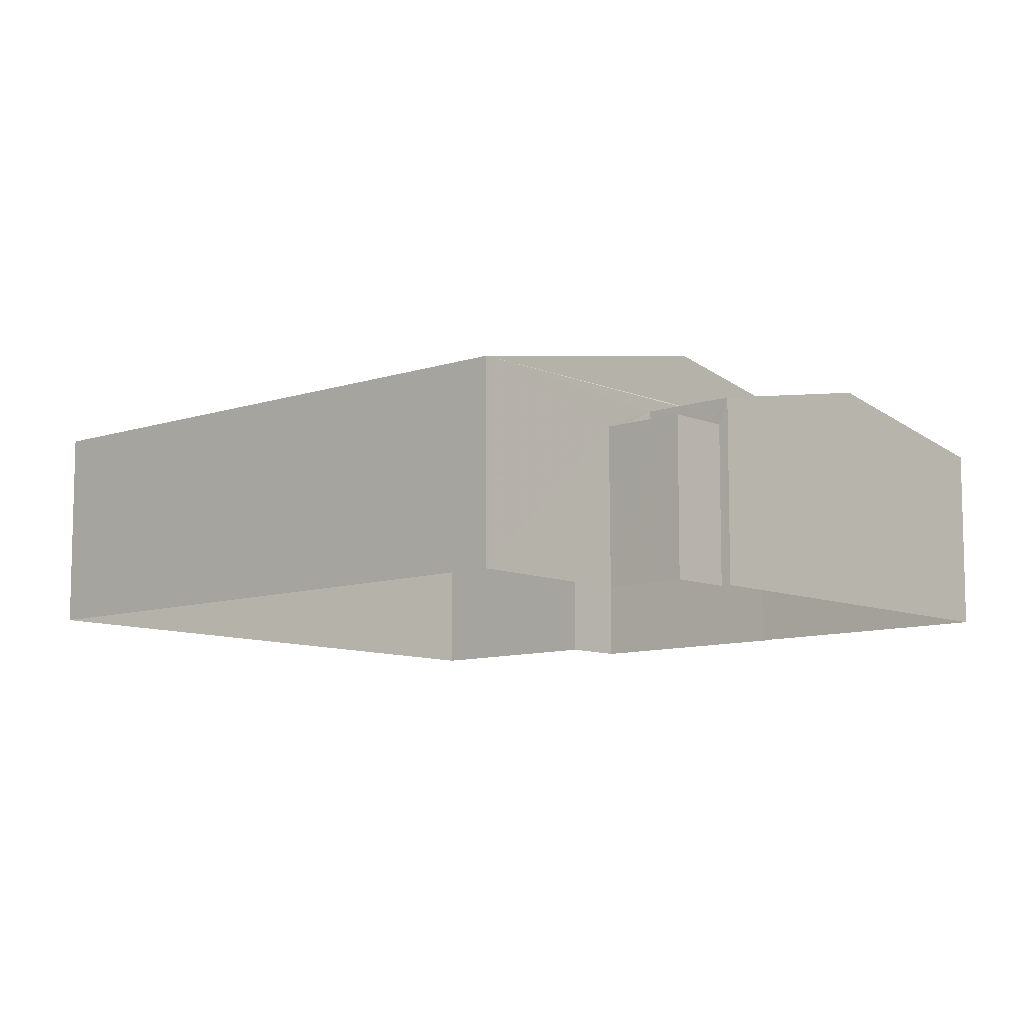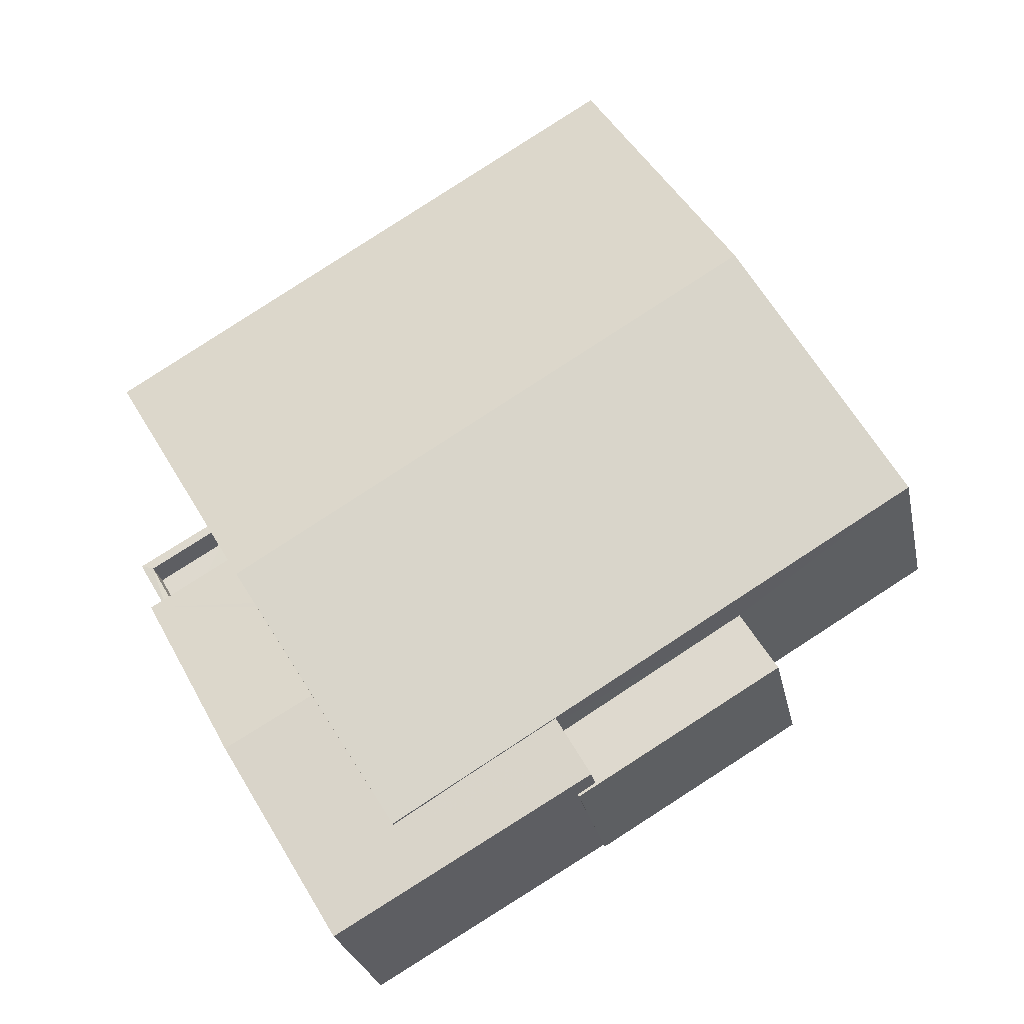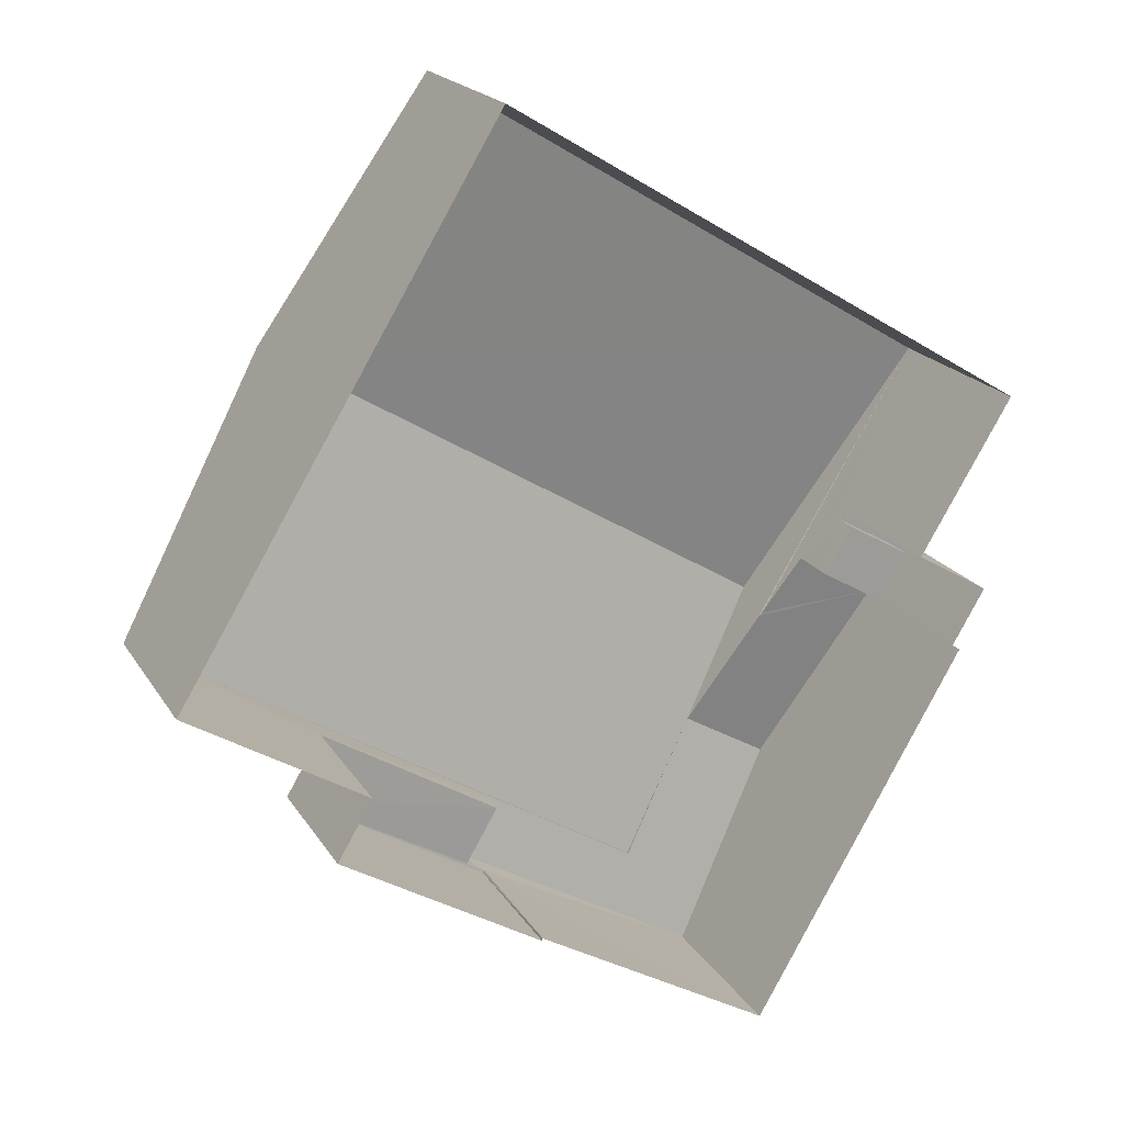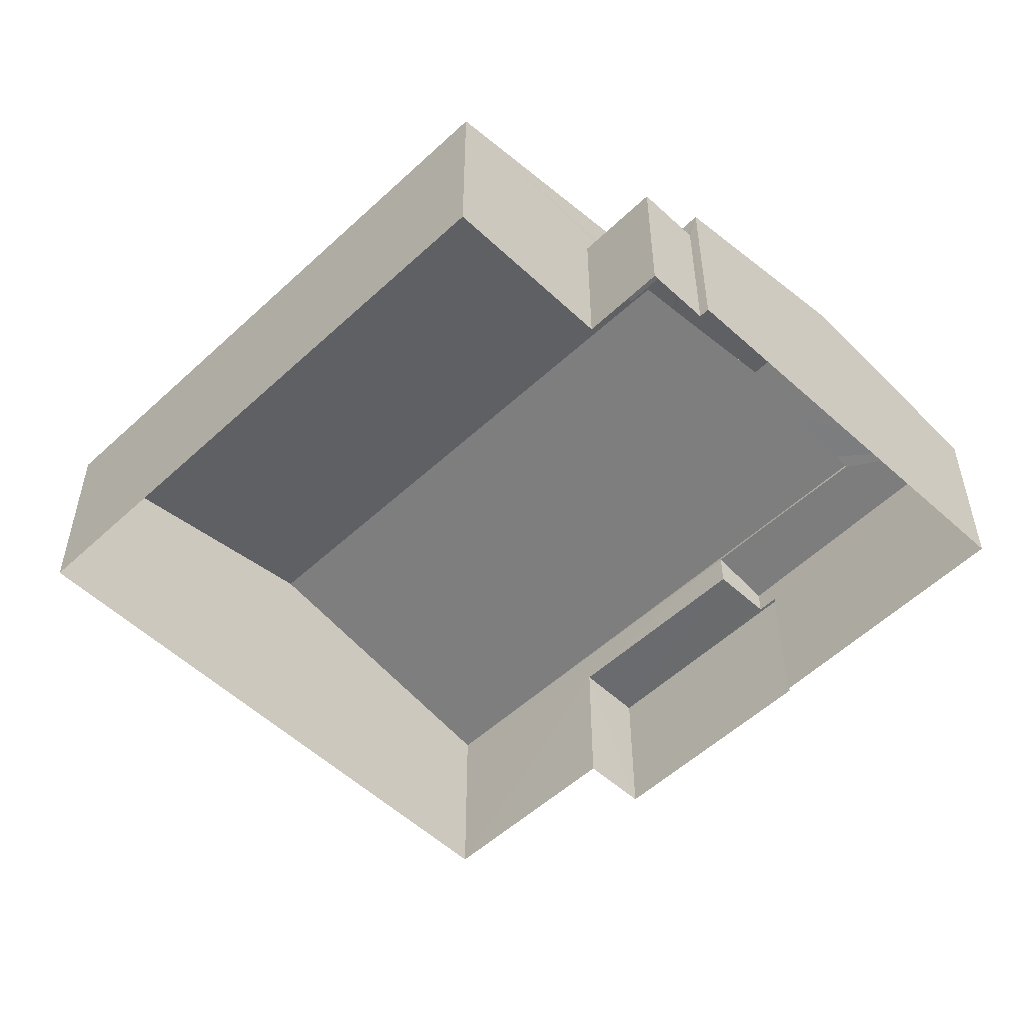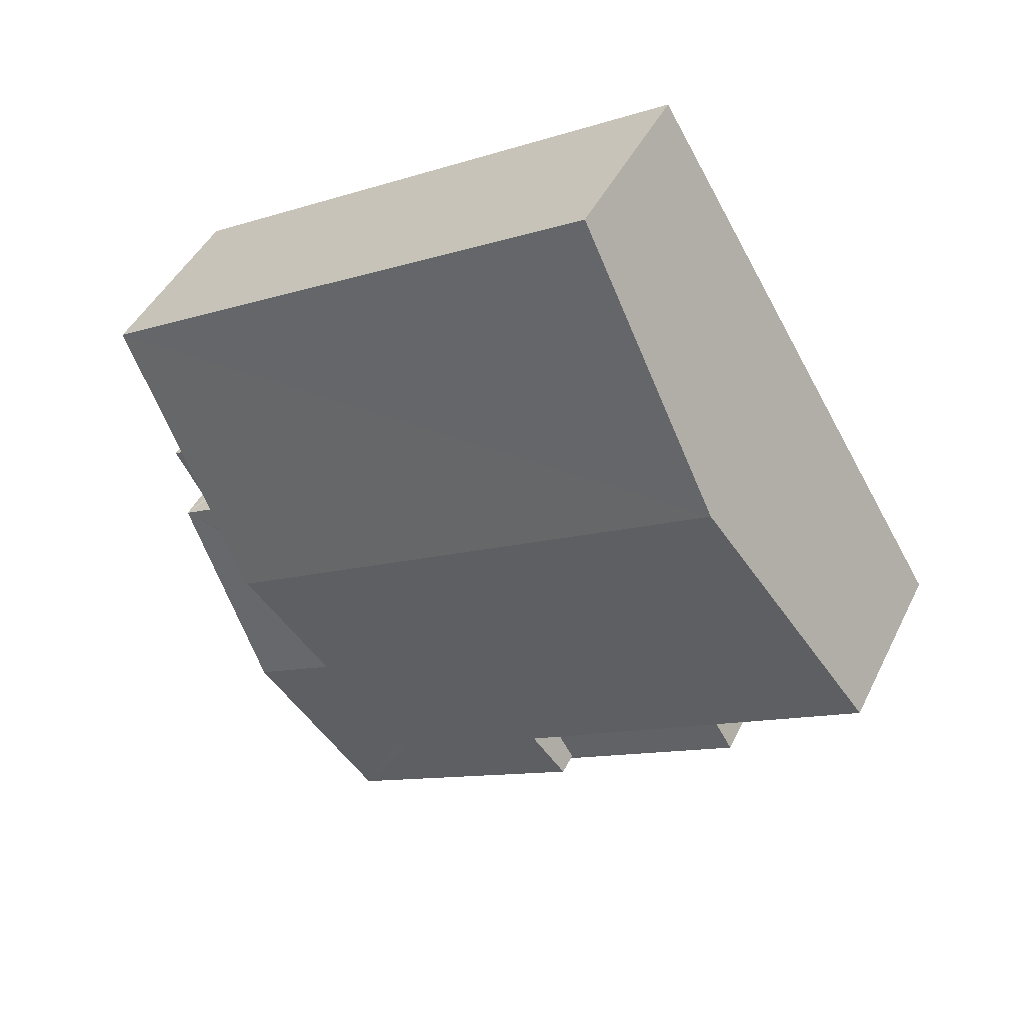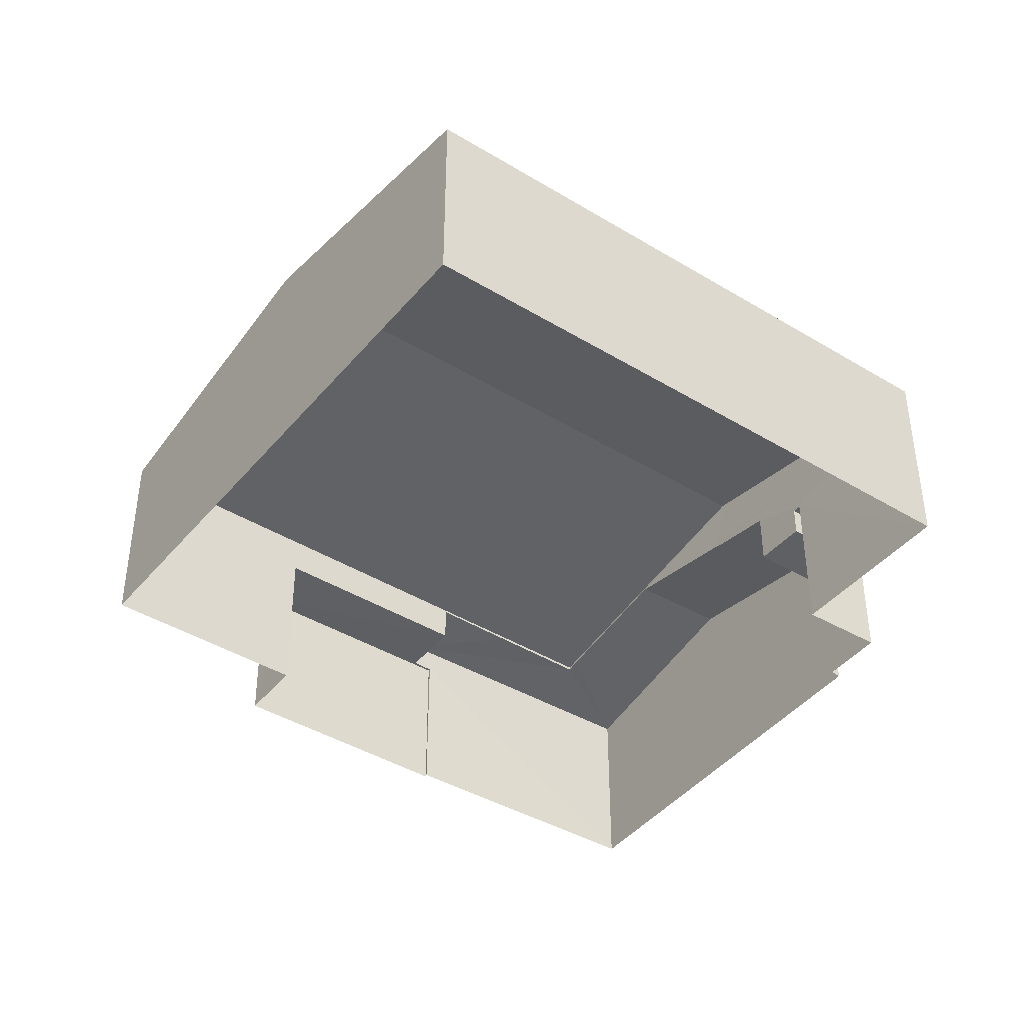
<metadata>
{"format":"obj","ext":"obj","renderer":"f3d","projection":"perspective","resolution":1024,"background":"white","views":[{"elev":-9.4,"azim":-107.2,"up":"+Z"},{"elev":-26.4,"azim":11.5,"up":"+Y"},{"elev":19.6,"azim":157.4,"up":"+Y"},{"elev":-53.3,"azim":-104.1,"up":"+Z"},{"elev":44.2,"azim":24.7,"up":"+Y"},{"elev":-42.1,"azim":175.0,"up":"+Z"}]}
</metadata>
<code>
v -8.943e+04 -1.001e+05 2.511
v -8.944e+04 -1.001e+05 2.512
v -8.944e+04 -1.001e+05 2.511
v -8.945e+04 -1.001e+05 2.513
v -8.945e+04 -1.001e+05 2.513
v -8.944e+04 -1.001e+05 2.513
v -8.944e+04 -1.001e+05 2.512
v -8.944e+04 -1.001e+05 2.513
v -8.945e+04 -1.001e+05 2.513
v -8.945e+04 -1.001e+05 2.513
v -8.944e+04 -1.001e+05 2.513
v -8.945e+04 -1.001e+05 2.513
v -8.944e+04 -1.001e+05 5.484
v -8.943e+04 -1.001e+05 5.482
v -8.944e+04 -1.001e+05 6.283
v -8.945e+04 -1.001e+05 5.483
v -8.944e+04 -1.001e+05 6.282
v -8.944e+04 -1.001e+05 5.651
v -8.944e+04 -1.001e+05 5.854
v -8.944e+04 -1.001e+05 5.854
v -8.944e+04 -1.001e+05 5.483
v -8.945e+04 -1.001e+05 5.274
v -8.944e+04 -1.001e+05 5.467
v -8.945e+04 -1.001e+05 4.444
v -8.945e+04 -1.001e+05 4.443
v -8.945e+04 -1.001e+05 4.443
v -8.944e+04 -1.001e+05 4.443
v -8.944e+04 -1.001e+05 4.893
v -8.944e+04 -1.001e+05 4.893
v -8.944e+04 -1.001e+05 4.893
v -8.944e+04 -1.001e+05 4.893
v -8.944e+04 -1.001e+05 4.893
v -8.944e+04 -1.001e+05 4.893
v -8.945e+04 -1.001e+05 4.893
v -8.945e+04 -1.001e+05 4.893
v -8.945e+04 -1.001e+05 4.893
v -8.945e+04 -1.001e+05 4.894
v -8.945e+04 -1.001e+05 4.894
v -8.945e+04 -1.001e+05 4.894
v -8.944e+04 -1.001e+05 5.449
v -8.944e+04 -1.001e+05 5.444
v -8.944e+04 -1.001e+05 5.273
v -8.944e+04 -1.001e+05 5.273
v -8.944e+04 -1.001e+05 5.439
v -8.944e+04 -1.001e+05 5.274
v -8.944e+04 -1.001e+05 5.484
v -8.944e+04 -1.001e+05 5.482
v -8.944e+04 -1.001e+05 5.273
f 1 2 3
f 4 3 5
f 6 2 7
f 6 7 8
f 9 5 10
f 11 12 10
f 11 10 6
f 3 2 5
f 5 2 6
f 10 5 6
f 13 14 15
f 16 15 17
f 18 19 20
f 20 21 22
f 22 21 23
f 19 21 20
f 24 25 26
f 24 27 25
f 14 17 15
f 28 29 30
f 31 30 32
f 31 32 33
f 30 29 32
f 34 35 36
f 37 36 38
f 38 36 39
f 36 35 39
f 40 41 42
f 43 22 23
f 44 45 42
f 20 45 18
f 41 44 42
f 18 45 46
f 46 45 44
f 16 17 47
f 12 45 22
f 12 11 45
f 16 23 21
f 5 35 4
f 4 35 16
f 25 27 34
f 43 23 16
f 27 43 34
f 34 43 35
f 35 43 16
f 47 1 3
f 47 14 1
f 10 39 9
f 10 38 39
f 6 8 29
f 28 6 29
f 45 20 22
f 33 32 7
f 2 33 7
f 46 13 18
f 13 15 19
f 15 16 21
f 18 13 19
f 19 15 21
f 40 42 48
f 7 29 8
f 7 32 29
f 24 26 36
f 37 24 36
f 17 14 47
f 30 42 28
f 6 28 11
f 11 28 45
f 28 42 45
f 30 48 42
f 30 31 48
f 37 43 27
f 43 37 22
f 22 38 12
f 27 24 37
f 12 38 10
f 37 38 22
f 5 9 39
f 35 5 39
f 47 3 4
f 16 47 4
f 46 44 13
f 34 36 26
f 25 34 26
f 13 44 41
f 13 40 14
f 14 33 1
f 1 33 2
f 48 31 33
f 40 48 33
f 13 41 40
f 40 33 14

</code>
